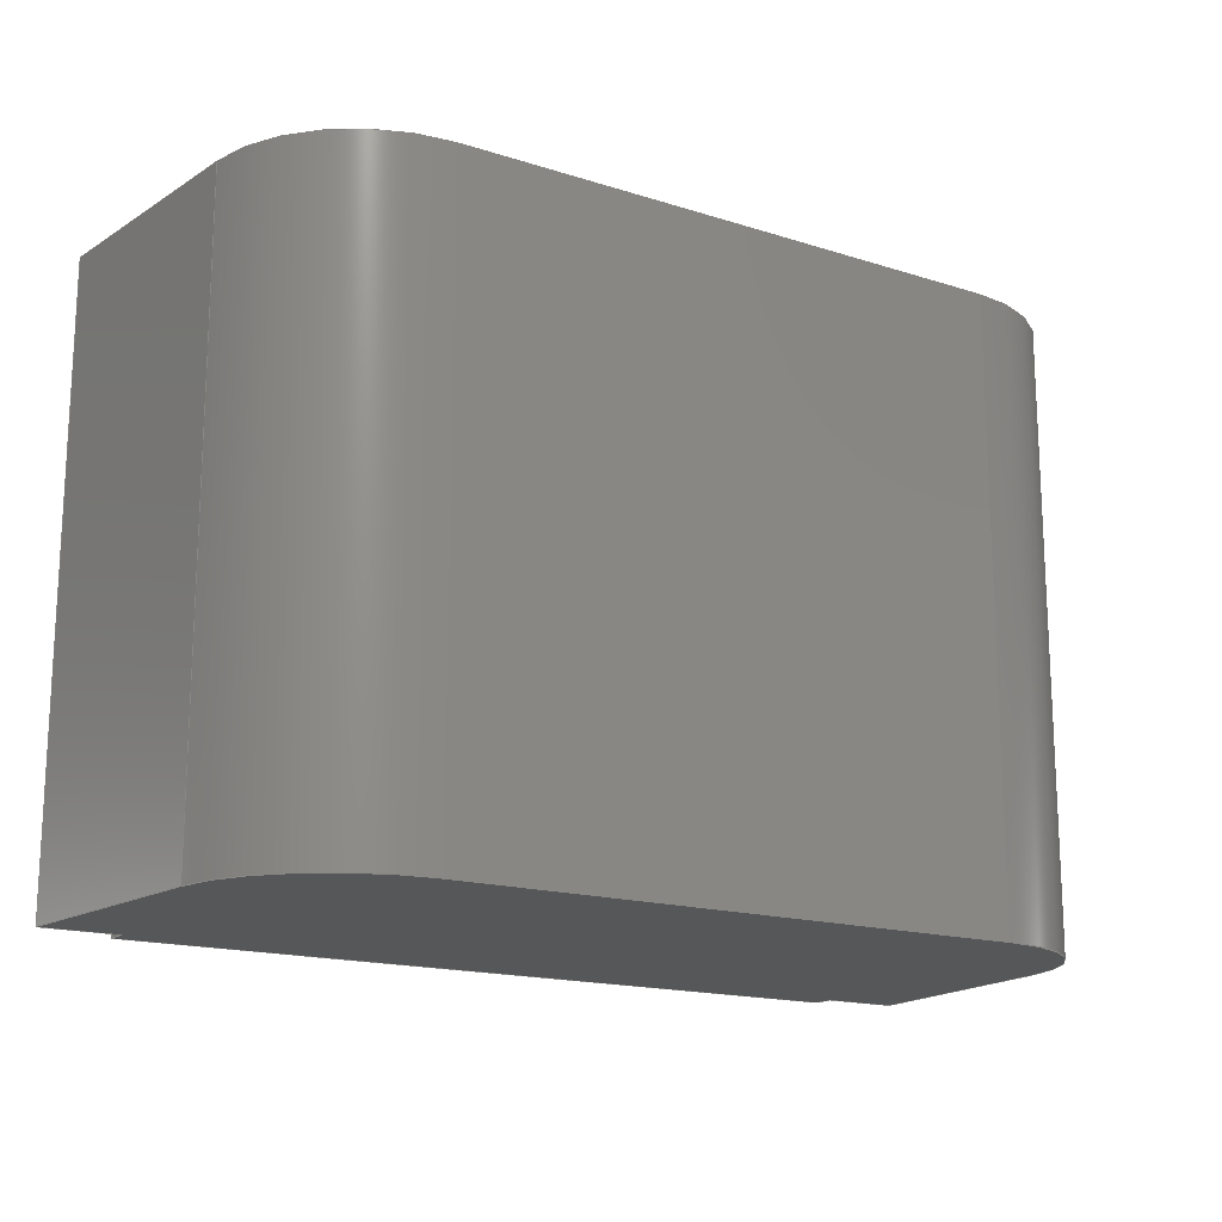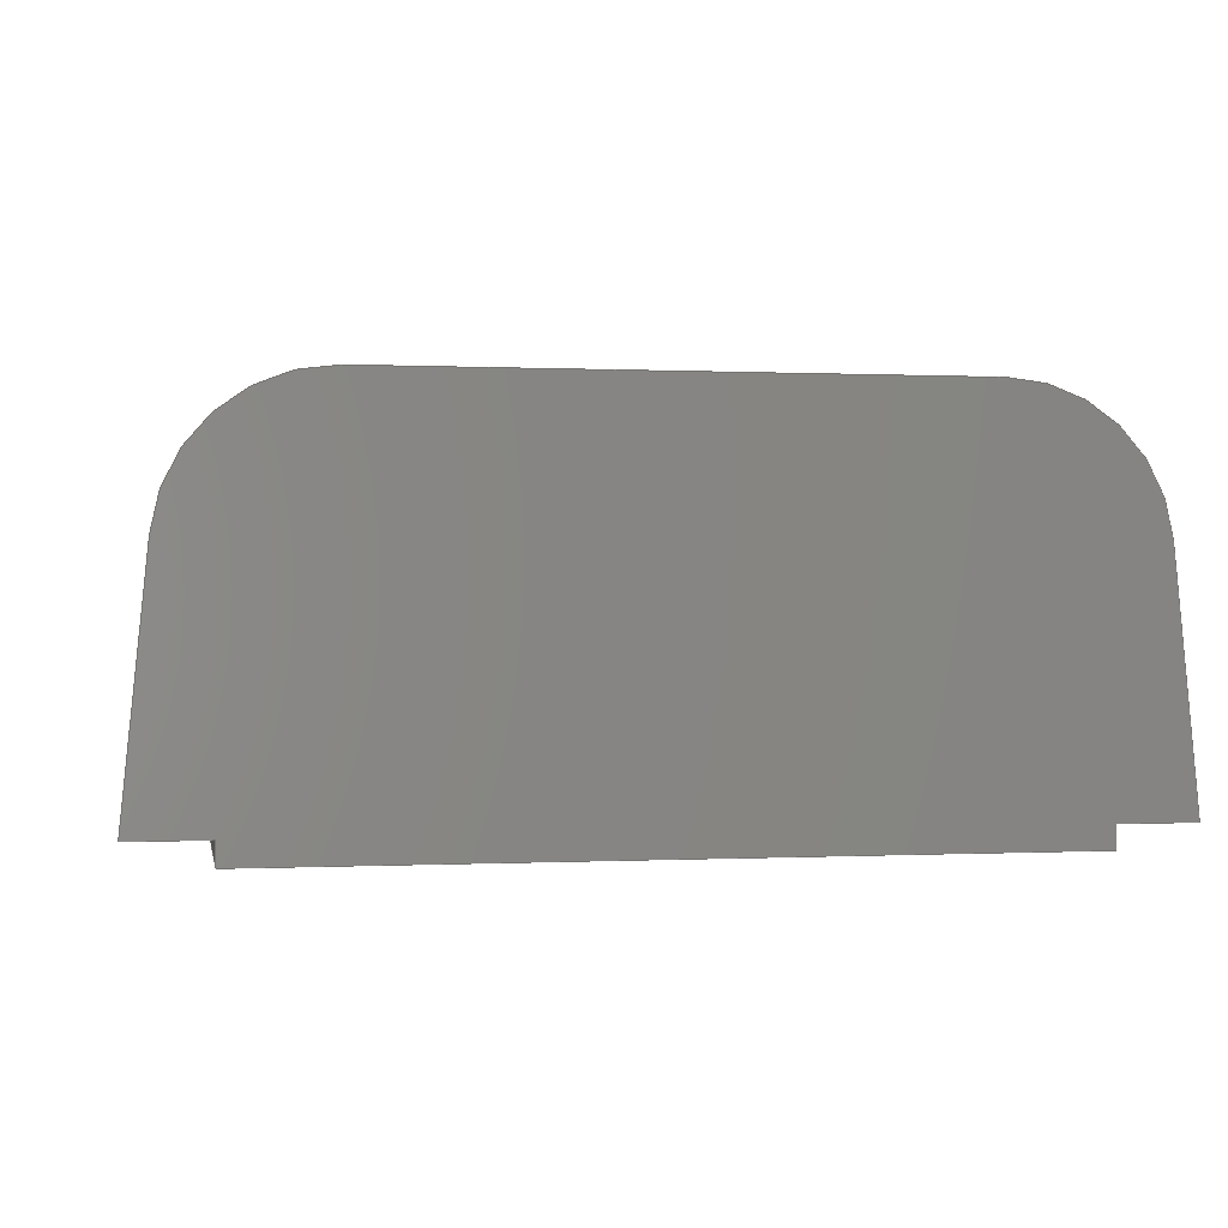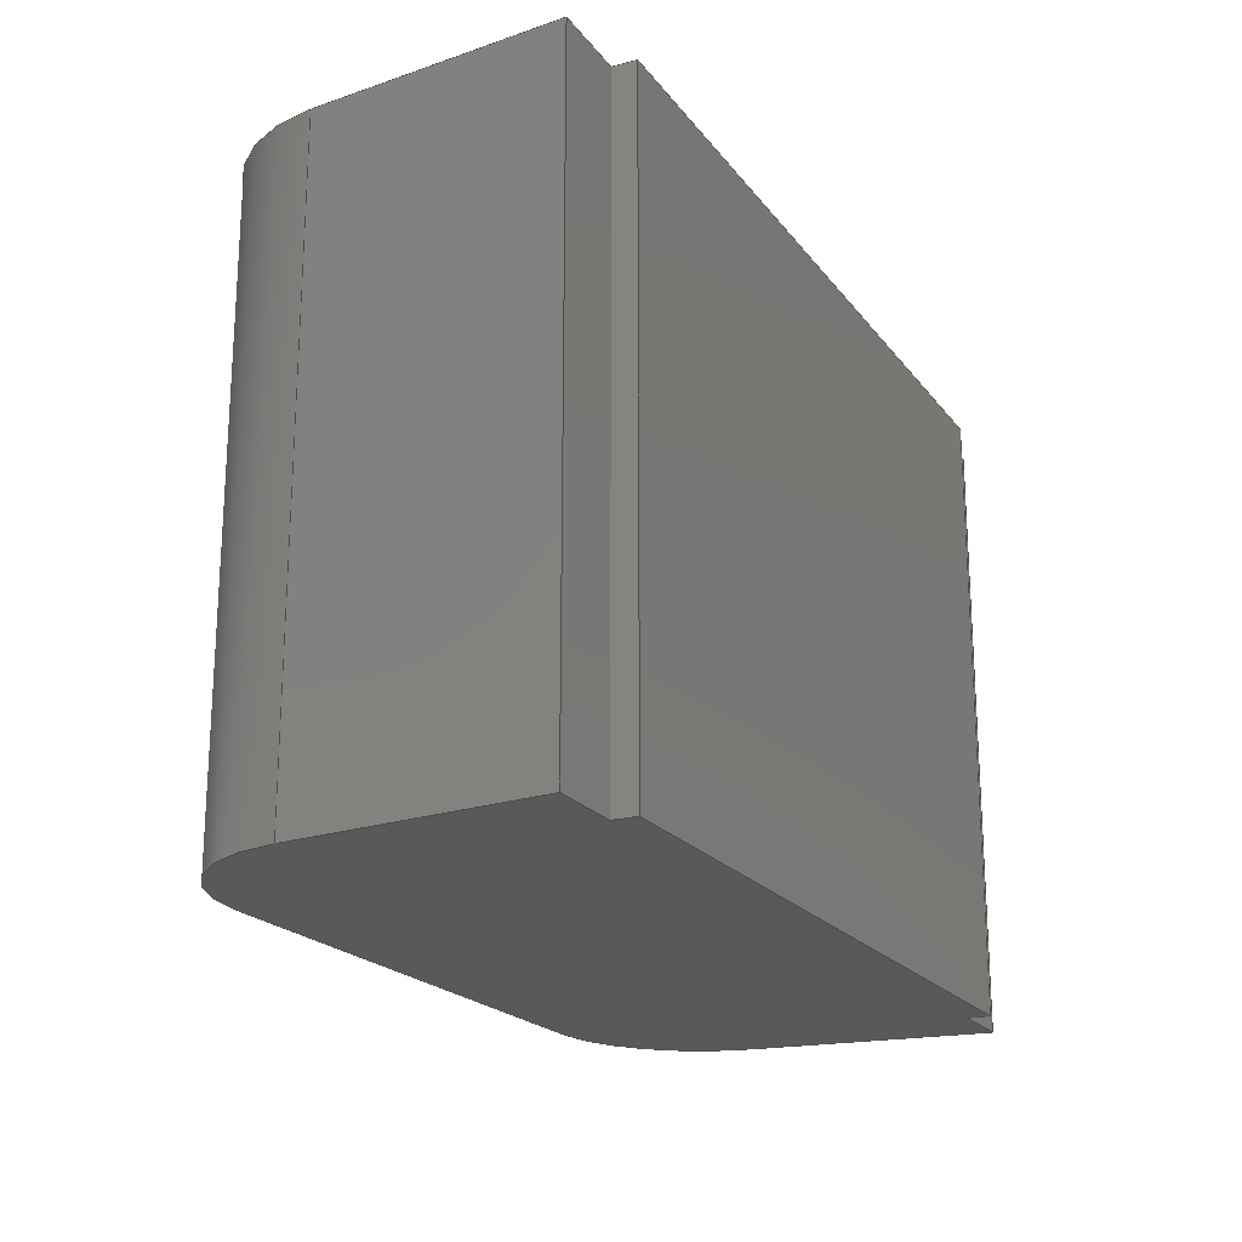
<metadata>
{"format":"step","ext":"stp","renderer":"f3d","projection":"perspective","resolution":1024,"background":"white","views":[{"elev":-16.5,"azim":-33.0,"up":"+Y"},{"elev":0.2,"azim":169.3,"up":"+Z"},{"elev":-20.4,"azim":116.2,"up":"+Y"}]}
</metadata>
<code>
ISO-10303-21;
DATA;
#1=MECHANICAL_DESIGN_GEOMETRIC_PRESENTATION_REPRESENTATION('',(#8),#368);
#2=DIMENSIONAL_EXPONENTS(0,0,0,0,0,0,0);
#3=(
CONVERSION_BASED_UNIT('degree',#4)
NAMED_UNIT(#2)
PLANE_ANGLE_UNIT()
);
#4=PLANE_ANGLE_MEASURE_WITH_UNIT(PLANE_ANGLE_MEASURE(0.01745),#371);
#5=PRESENTATION_LAYER_ASSIGNMENT('1','3D',(#9));
#6=SHAPE_REPRESENTATION_RELATIONSHIP('SRR','None',#374,#7);
#7=ADVANCED_BREP_SHAPE_REPRESENTATION('',(#9),#367);
#8=STYLED_ITEM('',(#383),#9);
#9=MANIFOLD_SOLID_BREP('2e+59',#224);
#10=PLANE('',#229);
#11=PLANE('',#230);
#12=PLANE('',#234);
#13=PLANE('',#235);
#14=PLANE('',#236);
#15=PLANE('',#237);
#16=PLANE('',#238);
#17=PLANE('',#239);
#18=PLANE('',#240);
#19=PLANE('',#241);
#20=FACE_OUTER_BOUND('',#32,.T.);
#21=FACE_OUTER_BOUND('',#33,.T.);
#22=FACE_OUTER_BOUND('',#34,.T.);
#23=FACE_OUTER_BOUND('',#35,.T.);
#24=FACE_OUTER_BOUND('',#36,.T.);
#25=FACE_OUTER_BOUND('',#37,.T.);
#26=FACE_OUTER_BOUND('',#38,.T.);
#27=FACE_OUTER_BOUND('',#39,.T.);
#28=FACE_OUTER_BOUND('',#40,.T.);
#29=FACE_OUTER_BOUND('',#41,.T.);
#30=FACE_OUTER_BOUND('',#42,.T.);
#31=FACE_OUTER_BOUND('',#43,.T.);
#32=EDGE_LOOP('',(#150,#151,#152,#153));
#33=EDGE_LOOP('',(#154,#155,#156,#157));
#34=EDGE_LOOP('',(#158,#159,#160,#161,#162,#163,#164,#165,#166,#167));
#35=EDGE_LOOP('',(#168,#169,#170,#171));
#36=EDGE_LOOP('',(#172,#173,#174,#175));
#37=EDGE_LOOP('',(#176,#177,#178,#179));
#38=EDGE_LOOP('',(#180,#181,#182,#183));
#39=EDGE_LOOP('',(#184,#185,#186,#187));
#40=EDGE_LOOP('',(#188,#189,#190,#191));
#41=EDGE_LOOP('',(#192,#193,#194,#195));
#42=EDGE_LOOP('',(#196,#197,#198,#199));
#43=EDGE_LOOP('',(#200,#201,#202,#203,#204,#205,#206,#207,#208,#209));
#44=LINE('',#308,#70);
#45=LINE('',#311,#71);
#46=LINE('',#314,#72);
#47=LINE('',#316,#73);
#48=LINE('',#317,#74);
#49=LINE('',#320,#75);
#50=LINE('',#324,#76);
#51=LINE('',#326,#77);
#52=LINE('',#328,#78);
#53=LINE('',#330,#79);
#54=LINE('',#332,#80);
#55=LINE('',#333,#81);
#56=LINE('',#338,#82);
#57=LINE('',#339,#83);
#58=LINE('',#342,#84);
#59=LINE('',#343,#85);
#60=LINE('',#346,#86);
#61=LINE('',#348,#87);
#62=LINE('',#349,#88);
#63=LINE('',#352,#89);
#64=LINE('',#353,#90);
#65=LINE('',#356,#91);
#66=LINE('',#357,#92);
#67=LINE('',#359,#93);
#68=LINE('',#361,#94);
#69=LINE('',#363,#95);
#70=VECTOR('',#248,0.8);
#71=VECTOR('',#251,0.8);
#72=VECTOR('',#254,0.3215);
#73=VECTOR('',#255,0.8);
#74=VECTOR('',#256,0.3215);
#75=VECTOR('',#259,0.738);
#76=VECTOR('',#262,0.3215);
#77=VECTOR('',#263,0.1);
#78=VECTOR('',#264,0.03);
#79=VECTOR('',#265,1);
#80=VECTOR('',#266,0.03);
#81=VECTOR('',#267,0.1);
#82=VECTOR('',#272,0.8);
#83=VECTOR('',#273,0.8);
#84=VECTOR('',#276,0.3215);
#85=VECTOR('',#277,0.8);
#86=VECTOR('',#280,0.8);
#87=VECTOR('',#281,0.8);
#88=VECTOR('',#282,1);
#89=VECTOR('',#285,0.8);
#90=VECTOR('',#286,0.03);
#91=VECTOR('',#289,0.03);
#92=VECTOR('',#290,0.8);
#93=VECTOR('',#293,0.1);
#94=VECTOR('',#296,0.738);
#95=VECTOR('',#299,0.1);
#96=CIRCLE('',#227,0.2);
#97=CIRCLE('',#228,0.2);
#98=CIRCLE('',#231,0.2);
#99=CIRCLE('',#233,0.2);
#100=VERTEX_POINT('',#304);
#101=VERTEX_POINT('',#305);
#102=VERTEX_POINT('',#307);
#103=VERTEX_POINT('',#309);
#104=VERTEX_POINT('',#313);
#105=VERTEX_POINT('',#315);
#106=VERTEX_POINT('',#319);
#107=VERTEX_POINT('',#321);
#108=VERTEX_POINT('',#323);
#109=VERTEX_POINT('',#325);
#110=VERTEX_POINT('',#327);
#111=VERTEX_POINT('',#329);
#112=VERTEX_POINT('',#331);
#113=VERTEX_POINT('',#335);
#114=VERTEX_POINT('',#336);
#115=VERTEX_POINT('',#341);
#116=VERTEX_POINT('',#345);
#117=VERTEX_POINT('',#347);
#118=VERTEX_POINT('',#351);
#119=VERTEX_POINT('',#355);
#120=EDGE_CURVE('',#100,#101,#96,.T.);
#121=EDGE_CURVE('',#101,#102,#44,.T.);
#122=EDGE_CURVE('',#102,#103,#97,.T.);
#123=EDGE_CURVE('',#103,#100,#45,.T.);
#124=EDGE_CURVE('',#104,#101,#46,.T.);
#125=EDGE_CURVE('',#105,#104,#47,.T.);
#126=EDGE_CURVE('',#105,#102,#48,.T.);
#127=EDGE_CURVE('',#100,#106,#49,.T.);
#128=EDGE_CURVE('',#107,#106,#98,.T.);
#129=EDGE_CURVE('',#108,#107,#50,.T.);
#130=EDGE_CURVE('',#109,#108,#51,.T.);
#131=EDGE_CURVE('',#110,#109,#52,.T.);
#132=EDGE_CURVE('',#111,#110,#53,.T.);
#133=EDGE_CURVE('',#111,#112,#54,.T.);
#134=EDGE_CURVE('',#104,#112,#55,.T.);
#135=EDGE_CURVE('',#113,#114,#99,.T.);
#136=EDGE_CURVE('',#114,#107,#56,.T.);
#137=EDGE_CURVE('',#106,#113,#57,.T.);
#138=EDGE_CURVE('',#115,#114,#58,.T.);
#139=EDGE_CURVE('',#108,#115,#59,.T.);
#140=EDGE_CURVE('',#116,#111,#60,.T.);
#141=EDGE_CURVE('',#110,#117,#61,.T.);
#142=EDGE_CURVE('',#117,#116,#62,.T.);
#143=EDGE_CURVE('',#118,#109,#63,.T.);
#144=EDGE_CURVE('',#117,#118,#64,.T.);
#145=EDGE_CURVE('',#116,#119,#65,.T.);
#146=EDGE_CURVE('',#112,#119,#66,.T.);
#147=EDGE_CURVE('',#115,#118,#67,.T.);
#148=EDGE_CURVE('',#113,#103,#68,.T.);
#149=EDGE_CURVE('',#119,#105,#69,.T.);
#150=ORIENTED_EDGE('',*,*,#120,.T.);
#151=ORIENTED_EDGE('',*,*,#121,.T.);
#152=ORIENTED_EDGE('',*,*,#122,.T.);
#153=ORIENTED_EDGE('',*,*,#123,.T.);
#154=ORIENTED_EDGE('',*,*,#121,.F.);
#155=ORIENTED_EDGE('',*,*,#124,.F.);
#156=ORIENTED_EDGE('',*,*,#125,.F.);
#157=ORIENTED_EDGE('',*,*,#126,.T.);
#158=ORIENTED_EDGE('',*,*,#120,.F.);
#159=ORIENTED_EDGE('',*,*,#127,.T.);
#160=ORIENTED_EDGE('',*,*,#128,.F.);
#161=ORIENTED_EDGE('',*,*,#129,.F.);
#162=ORIENTED_EDGE('',*,*,#130,.F.);
#163=ORIENTED_EDGE('',*,*,#131,.F.);
#164=ORIENTED_EDGE('',*,*,#132,.F.);
#165=ORIENTED_EDGE('',*,*,#133,.T.);
#166=ORIENTED_EDGE('',*,*,#134,.F.);
#167=ORIENTED_EDGE('',*,*,#124,.T.);
#168=ORIENTED_EDGE('',*,*,#135,.T.);
#169=ORIENTED_EDGE('',*,*,#136,.T.);
#170=ORIENTED_EDGE('',*,*,#128,.T.);
#171=ORIENTED_EDGE('',*,*,#137,.T.);
#172=ORIENTED_EDGE('',*,*,#136,.F.);
#173=ORIENTED_EDGE('',*,*,#138,.F.);
#174=ORIENTED_EDGE('',*,*,#139,.F.);
#175=ORIENTED_EDGE('',*,*,#129,.T.);
#176=ORIENTED_EDGE('',*,*,#140,.T.);
#177=ORIENTED_EDGE('',*,*,#132,.T.);
#178=ORIENTED_EDGE('',*,*,#141,.T.);
#179=ORIENTED_EDGE('',*,*,#142,.T.);
#180=ORIENTED_EDGE('',*,*,#131,.T.);
#181=ORIENTED_EDGE('',*,*,#143,.F.);
#182=ORIENTED_EDGE('',*,*,#144,.F.);
#183=ORIENTED_EDGE('',*,*,#141,.F.);
#184=ORIENTED_EDGE('',*,*,#145,.T.);
#185=ORIENTED_EDGE('',*,*,#146,.F.);
#186=ORIENTED_EDGE('',*,*,#133,.F.);
#187=ORIENTED_EDGE('',*,*,#140,.F.);
#188=ORIENTED_EDGE('',*,*,#143,.T.);
#189=ORIENTED_EDGE('',*,*,#130,.T.);
#190=ORIENTED_EDGE('',*,*,#139,.T.);
#191=ORIENTED_EDGE('',*,*,#147,.T.);
#192=ORIENTED_EDGE('',*,*,#123,.F.);
#193=ORIENTED_EDGE('',*,*,#148,.F.);
#194=ORIENTED_EDGE('',*,*,#137,.F.);
#195=ORIENTED_EDGE('',*,*,#127,.F.);
#196=ORIENTED_EDGE('',*,*,#146,.T.);
#197=ORIENTED_EDGE('',*,*,#149,.T.);
#198=ORIENTED_EDGE('',*,*,#125,.T.);
#199=ORIENTED_EDGE('',*,*,#134,.T.);
#200=ORIENTED_EDGE('',*,*,#122,.F.);
#201=ORIENTED_EDGE('',*,*,#126,.F.);
#202=ORIENTED_EDGE('',*,*,#149,.F.);
#203=ORIENTED_EDGE('',*,*,#145,.F.);
#204=ORIENTED_EDGE('',*,*,#142,.F.);
#205=ORIENTED_EDGE('',*,*,#144,.T.);
#206=ORIENTED_EDGE('',*,*,#147,.F.);
#207=ORIENTED_EDGE('',*,*,#138,.T.);
#208=ORIENTED_EDGE('',*,*,#135,.F.);
#209=ORIENTED_EDGE('',*,*,#148,.T.);
#210=CYLINDRICAL_SURFACE('',#226,0.2);
#211=CYLINDRICAL_SURFACE('',#232,0.2);
#212=ADVANCED_FACE('',(#20),#210,.T.);
#213=ADVANCED_FACE('',(#21),#10,.F.);
#214=ADVANCED_FACE('',(#22),#11,.F.);
#215=ADVANCED_FACE('',(#23),#211,.T.);
#216=ADVANCED_FACE('',(#24),#12,.F.);
#217=ADVANCED_FACE('',(#25),#13,.T.);
#218=ADVANCED_FACE('',(#26),#14,.F.);
#219=ADVANCED_FACE('',(#27),#15,.F.);
#220=ADVANCED_FACE('',(#28),#16,.F.);
#221=ADVANCED_FACE('',(#29),#17,.T.);
#222=ADVANCED_FACE('',(#30),#18,.F.);
#223=ADVANCED_FACE('',(#31),#19,.F.);
#224=CLOSED_SHELL('',(#212,#213,#214,#215,#216,#217,#218,#219,#220,#221,
#222,#223));
#225=AXIS2_PLACEMENT_3D('placement',#302,#242,#243);
#226=AXIS2_PLACEMENT_3D('',#303,#244,#245);
#227=AXIS2_PLACEMENT_3D('',#306,#246,#247);
#228=AXIS2_PLACEMENT_3D('',#310,#249,#250);
#229=AXIS2_PLACEMENT_3D('',#312,#252,#253);
#230=AXIS2_PLACEMENT_3D('',#318,#257,#258);
#231=AXIS2_PLACEMENT_3D('',#322,#260,#261);
#232=AXIS2_PLACEMENT_3D('',#334,#268,#269);
#233=AXIS2_PLACEMENT_3D('',#337,#270,#271);
#234=AXIS2_PLACEMENT_3D('',#340,#274,#275);
#235=AXIS2_PLACEMENT_3D('',#344,#278,#279);
#236=AXIS2_PLACEMENT_3D('',#350,#283,#284);
#237=AXIS2_PLACEMENT_3D('',#354,#287,#288);
#238=AXIS2_PLACEMENT_3D('',#358,#291,#292);
#239=AXIS2_PLACEMENT_3D('',#360,#294,#295);
#240=AXIS2_PLACEMENT_3D('',#362,#297,#298);
#241=AXIS2_PLACEMENT_3D('',#364,#300,#301);
#242=DIRECTION('axis',(0,0,1));
#243=DIRECTION('refdir',(1,0,0));
#244=DIRECTION('center_axis',(2.3e-33,-1,-2.3e-32));
#245=DIRECTION('ref_axis',(0.671,0,0.7415));
#246=DIRECTION('center_axis',(0,1,-4.463e-16));
#247=DIRECTION('ref_axis',(0.671,0,0.7415));
#248=DIRECTION('',(-2.3e-33,1,2.3e-32));
#249=DIRECTION('center_axis',(0,-1,8.926e-16));
#250=DIRECTION('ref_axis',(0.671,0,0.7415));
#251=DIRECTION('',(2.3e-33,-1,-2.3e-32));
#252=DIRECTION('center_axis',(-0.995,0,-0.0995));
#253=DIRECTION('ref_axis',(-0.0995,0,0.995));
#254=DIRECTION('',(-0.0995,4.419e-16,0.995));
#255=DIRECTION('',(0,-1,0));
#256=DIRECTION('',(-0.0995,8.838e-16,0.995));
#257=DIRECTION('center_axis',(0,1,-4.463e-16));
#258=DIRECTION('ref_axis',(0,4.441e-16,1));
#259=DIRECTION('',(-1,0,0));
#260=DIRECTION('center_axis',(0,1,-4.463e-16));
#261=DIRECTION('ref_axis',(-0.671,0,0.7415));
#262=DIRECTION('',(0.0995,4.419e-16,0.995));
#263=DIRECTION('',(-1,0,0));
#264=DIRECTION('',(0,0,1));
#265=DIRECTION('',(-1,0,0));
#266=DIRECTION('',(0,0,1));
#267=DIRECTION('',(-1,0,0));
#268=DIRECTION('center_axis',(2.3e-33,1,2.3e-32));
#269=DIRECTION('ref_axis',(-0.671,0,0.7415));
#270=DIRECTION('center_axis',(0,-1,8.926e-16));
#271=DIRECTION('ref_axis',(-0.671,0,0.7415));
#272=DIRECTION('',(-2.3e-33,-1,-2.3e-32));
#273=DIRECTION('',(2.3e-33,1,2.3e-32));
#274=DIRECTION('center_axis',(0.995,0,-0.0995));
#275=DIRECTION('ref_axis',(-0.0995,0,-0.995));
#276=DIRECTION('',(0.0995,8.838e-16,0.995));
#277=DIRECTION('',(0,1,0));
#278=DIRECTION('center_axis',(0,0,-1));
#279=DIRECTION('ref_axis',(1,0,0));
#280=DIRECTION('',(0,-1,0));
#281=DIRECTION('',(0,1,0));
#282=DIRECTION('',(1,0,0));
#283=DIRECTION('center_axis',(1,0,0));
#284=DIRECTION('ref_axis',(0,0,1));
#285=DIRECTION('',(0,-1,4.312e-33));
#286=DIRECTION('',(0,0,1));
#287=DIRECTION('center_axis',(-1,0,0));
#288=DIRECTION('ref_axis',(0,0,-1));
#289=DIRECTION('',(0,0,1));
#290=DIRECTION('',(0,1,-4.312e-33));
#291=DIRECTION('center_axis',(-2.555e-33,4.312e-33,
1));
#292=DIRECTION('ref_axis',(1,0,0));
#293=DIRECTION('',(1,0,0));
#294=DIRECTION('center_axis',(1.216e-32,-2.3e-32,
1));
#295=DIRECTION('ref_axis',(1,0,0));
#296=DIRECTION('',(1,0,0));
#297=DIRECTION('center_axis',(-2.555e-33,4.312e-33,
1));
#298=DIRECTION('ref_axis',(1,0,0));
#299=DIRECTION('',(1,0,0));
#300=DIRECTION('center_axis',(0,-1,8.926e-16));
#301=DIRECTION('ref_axis',(0,-8.882e-16,-1));
#302=CARTESIAN_POINT('',(0,0,0));
#303=CARTESIAN_POINT('Origin',(0.369,0.2,0.45));
#304=CARTESIAN_POINT('',(0.369,-0.4,0.65));
#305=CARTESIAN_POINT('',(0.568,-0.4,0.4699));
#306=CARTESIAN_POINT('Origin',(0.369,-0.4,0.45));
#307=CARTESIAN_POINT('',(0.568,0.4,0.4699));
#308=CARTESIAN_POINT('',(0.568,0.2,0.4699));
#309=CARTESIAN_POINT('',(0.369,0.4,0.65));
#310=CARTESIAN_POINT('Origin',(0.369,0.4,0.45));
#311=CARTESIAN_POINT('',(0.369,0.2,0.65));
#312=CARTESIAN_POINT('Origin',(0.6,0.4,0.15));
#313=CARTESIAN_POINT('',(0.6,-0.4,0.15));
#314=CARTESIAN_POINT('',(0.6,-0.4,0.15));
#315=CARTESIAN_POINT('',(0.6,0.4,0.15));
#316=CARTESIAN_POINT('',(0.6,0.4,0.15));
#317=CARTESIAN_POINT('',(0.6,0.4,0.15));
#318=CARTESIAN_POINT('Origin',(0.6,-0.4,0.15));
#319=CARTESIAN_POINT('',(-0.369,-0.4,0.65));
#320=CARTESIAN_POINT('',(-0.55,-0.4,0.65));
#321=CARTESIAN_POINT('',(-0.568,-0.4,0.4699));
#322=CARTESIAN_POINT('Origin',(-0.369,-0.4,0.45));
#323=CARTESIAN_POINT('',(-0.6,-0.4,0.15));
#324=CARTESIAN_POINT('',(-0.6,-0.4,0.15));
#325=CARTESIAN_POINT('',(-0.5,-0.4,0.15));
#326=CARTESIAN_POINT('',(0.6,-0.4,0.15));
#327=CARTESIAN_POINT('',(-0.5,-0.4,0.12));
#328=CARTESIAN_POINT('',(-0.5,-0.4,0.135));
#329=CARTESIAN_POINT('',(0.5,-0.4,0.12));
#330=CARTESIAN_POINT('',(-1.11e-16,-0.4,0.12));
#331=CARTESIAN_POINT('',(0.5,-0.4,0.15));
#332=CARTESIAN_POINT('',(0.5,-0.4,0.135));
#333=CARTESIAN_POINT('',(0.6,-0.4,0.15));
#334=CARTESIAN_POINT('Origin',(-0.369,-0.2,0.45));
#335=CARTESIAN_POINT('',(-0.369,0.4,0.65));
#336=CARTESIAN_POINT('',(-0.568,0.4,0.4699));
#337=CARTESIAN_POINT('Origin',(-0.369,0.4,0.45));
#338=CARTESIAN_POINT('',(-0.568,-0.2,0.4699));
#339=CARTESIAN_POINT('',(-0.369,-0.2,0.65));
#340=CARTESIAN_POINT('Origin',(-0.6,-0.4,0.15));
#341=CARTESIAN_POINT('',(-0.6,0.4,0.15));
#342=CARTESIAN_POINT('',(-0.6,0.4,0.15));
#343=CARTESIAN_POINT('',(-0.6,-0.4,0.15));
#344=CARTESIAN_POINT('Origin',(-1.11e-16,0,0.12));
#345=CARTESIAN_POINT('',(0.5,0.4,0.12));
#346=CARTESIAN_POINT('',(0.5,0,0.12));
#347=CARTESIAN_POINT('',(-0.5,0.4,0.12));
#348=CARTESIAN_POINT('',(-0.5,0,0.12));
#349=CARTESIAN_POINT('',(-1.11e-16,0.4,0.12));
#350=CARTESIAN_POINT('Origin',(-0.5,0,0.135));
#351=CARTESIAN_POINT('',(-0.5,0.4,0.15));
#352=CARTESIAN_POINT('',(-0.5,-1.11e-16,0.15));
#353=CARTESIAN_POINT('',(-0.5,0.4,0.135));
#354=CARTESIAN_POINT('Origin',(0.5,0,0.135));
#355=CARTESIAN_POINT('',(0.5,0.4,0.15));
#356=CARTESIAN_POINT('',(0.5,0.4,0.135));
#357=CARTESIAN_POINT('',(0.5,-1.11e-16,0.15));
#358=CARTESIAN_POINT('Origin',(-1.014e-16,-2.22e-16,
0.15));
#359=CARTESIAN_POINT('',(-0.6,0.4,0.15));
#360=CARTESIAN_POINT('Origin',(2.922e-18,1.388e-16,
0.65));
#361=CARTESIAN_POINT('',(0.55,0.4,0.65));
#362=CARTESIAN_POINT('Origin',(-1.014e-16,-2.22e-16,
0.15));
#363=CARTESIAN_POINT('',(-0.6,0.4,0.15));
#364=CARTESIAN_POINT('Origin',(-0.6,0.4,0.15));
#365=UNCERTAINTY_MEASURE_WITH_UNIT(LENGTH_MEASURE(0.01),#369,
'DISTANCE_ACCURACY_VALUE',
'Maximum model space distance between geometric entities at asserted c
onnectivities');
#366=UNCERTAINTY_MEASURE_WITH_UNIT(LENGTH_MEASURE(1e-06),#369,
'DISTANCE_ACCURACY_VALUE',
'Maximum model space distance between geometric entities at asserted c
onnectivities');
#367=(
GEOMETRIC_REPRESENTATION_CONTEXT(3)
GLOBAL_UNCERTAINTY_ASSIGNED_CONTEXT((#365))
GLOBAL_UNIT_ASSIGNED_CONTEXT((#369,#371,#370))
REPRESENTATION_CONTEXT('','3D')
);
#368=(
GEOMETRIC_REPRESENTATION_CONTEXT(3)
GLOBAL_UNCERTAINTY_ASSIGNED_CONTEXT((#366))
GLOBAL_UNIT_ASSIGNED_CONTEXT((#369,#3,#370))
REPRESENTATION_CONTEXT('','3D')
);
#369=(
LENGTH_UNIT()
NAMED_UNIT(*)
SI_UNIT(.MILLI.,.METRE.)
);
#370=(
NAMED_UNIT(*)
SI_UNIT($,.STERADIAN.)
SOLID_ANGLE_UNIT()
);
#371=(
NAMED_UNIT(*)
PLANE_ANGLE_UNIT()
SI_UNIT($,.RADIAN.)
);
#372=SHAPE_DEFINITION_REPRESENTATION(#373,#374);
#373=PRODUCT_DEFINITION_SHAPE('',$,#376);
#374=SHAPE_REPRESENTATION('',(#225),#367);
#375=PRODUCT_DEFINITION_CONTEXT('part definition',#380,'design');
#376=PRODUCT_DEFINITION('Product','Product',#377,#375);
#377=PRODUCT_DEFINITION_FORMATION('',$,#382);
#378=PRODUCT_RELATED_PRODUCT_CATEGORY('Product','Product',(#382));
#379=APPLICATION_PROTOCOL_DEFINITION('international standard',
'automotive_design',2009,#380);
#380=APPLICATION_CONTEXT(
'Core Data for Automotive Mechanical Design Process');
#381=PRODUCT_CONTEXT('part definition',#380,'mechanical');
#382=PRODUCT('Product','Product',$,(#381));
#383=PRESENTATION_STYLE_ASSIGNMENT((#384));
#384=SURFACE_STYLE_USAGE(.BOTH.,#385);
#385=SURFACE_SIDE_STYLE('',(#386));
#386=SURFACE_STYLE_FILL_AREA(#387);
#387=FILL_AREA_STYLE('',(#388));
#388=FILL_AREA_STYLE_COLOUR('',#389);
#389=COLOUR_RGB('',1,1,1);
ENDSEC;
END-ISO-10303-21;

</code>
